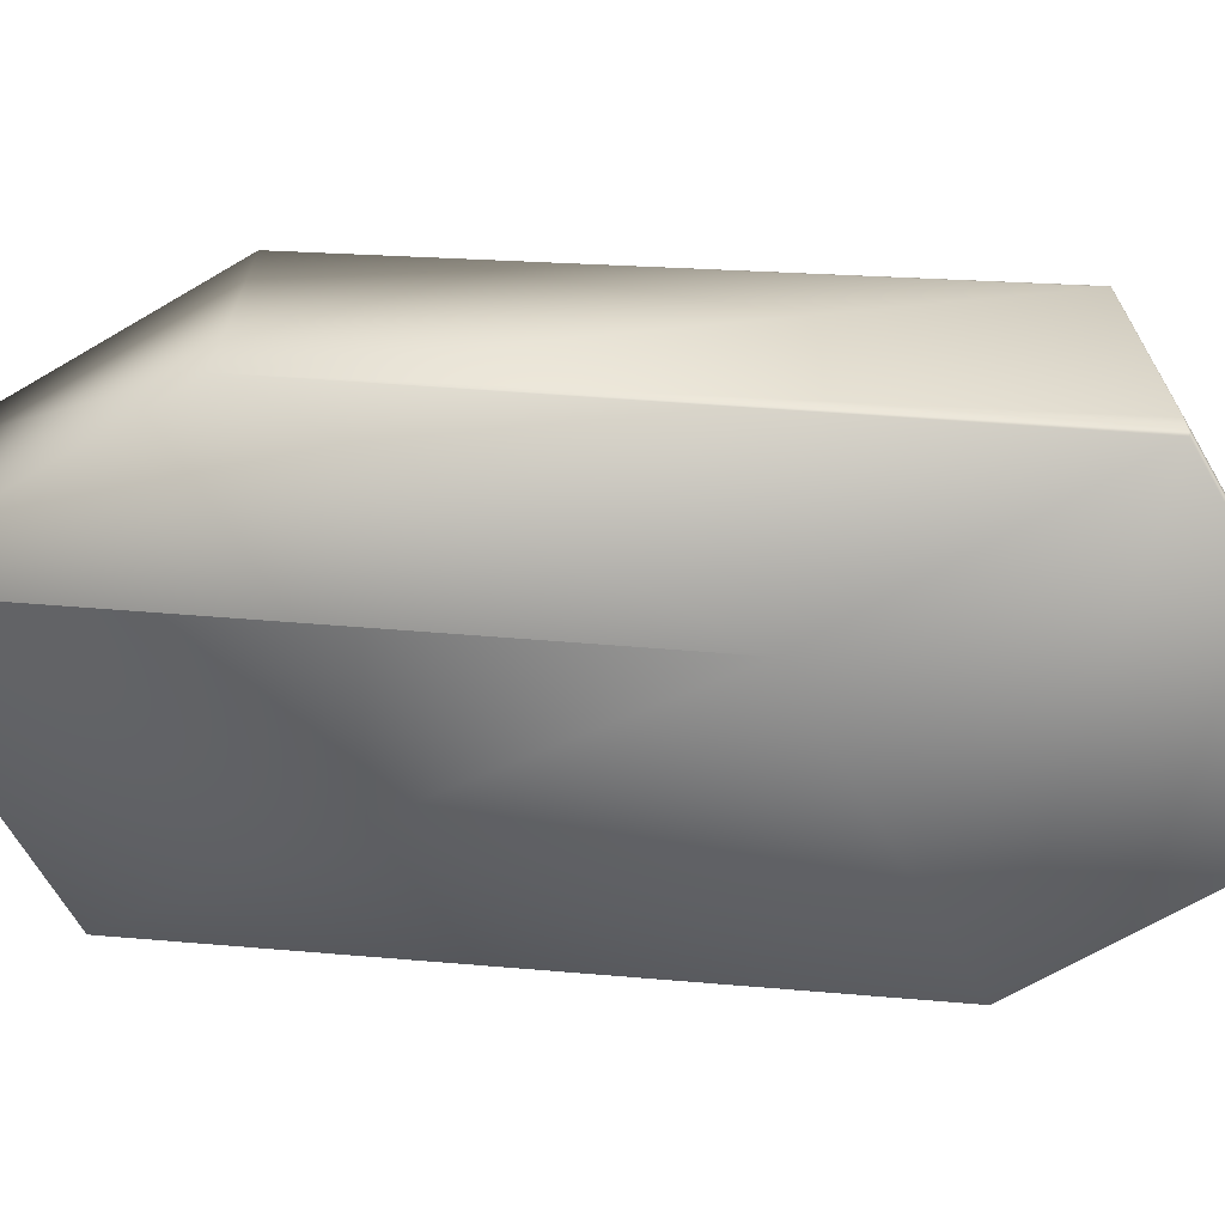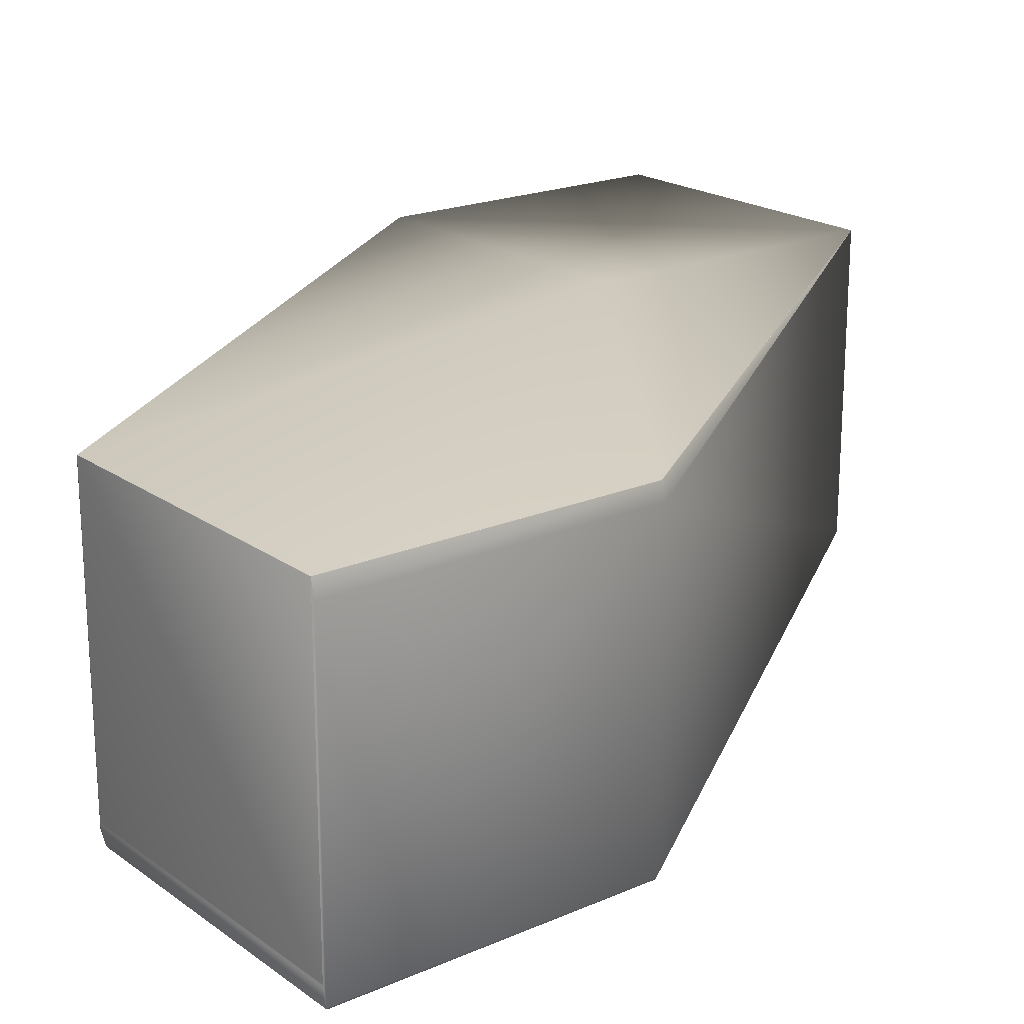
<metadata>
{"format":"obj","ext":"obj","renderer":"f3d","projection":"perspective","resolution":1024,"background":"white","views":[{"elev":-67.9,"azim":-59.6,"up":"+Y"},{"elev":20.2,"azim":51.8,"up":"+Y"}]}
</metadata>
<code>
v 0.04972 0.04471 0.3348
v 0.04972 0.04471 0.2348
v -0.05096 0.04471 0.3348
v 0.06 0.03257 0.5125
v 0.1623 0.03257 0.5125
v 0.1623 0.03257 0.4121
v 0.04939 0.04466 0.2348
v 0.04939 0.04466 0.2348
v 0.04939 -0.05534 0.2348
v 0.04952 0.04466 0.2348
v 0.04953 0.04466 0.2348
v 0.04954 0.04466 0.2348
v 0.04954 0.04466 0.2348
v 0.04955 0.04467 0.2348
v 0.04956 0.04467 0.2348
v 0.04956 0.04467 0.2348
v 0.04957 0.04467 0.2348
v 0.04958 0.04467 0.2348
v 0.04958 0.04467 0.2348
v 0.04959 0.04467 0.2348
v 0.0496 0.04467 0.2348
v 0.04961 0.04468 0.2348
v 0.04961 0.04468 0.2348
v 0.04962 0.04468 0.2348
v -0.05058 0.04466 0.2348
v 0.0494 0.04466 0.2348
v 0.04951 0.04466 0.2348
v 0.04952 0.04466 0.2348
v 0.0494 0.04466 0.2348
v 0.04949 0.04466 0.2348
v 0.0495 0.04466 0.2348
v 0.0495 0.04466 0.2348
v 0.04941 0.04466 0.2348
v 0.04948 0.04466 0.2348
v 0.04948 0.04466 0.2348
v 0.04941 0.04466 0.2348
v 0.04947 0.04466 0.2348
v 0.04942 0.04466 0.2348
v 0.04946 0.04466 0.2348
v 0.04947 0.04466 0.2348
v 0.04942 0.04466 0.2348
v 0.04945 0.04466 0.2348
v 0.04943 0.04466 0.2348
v 0.04945 0.04466 0.2348
v 0.04944 0.04466 0.2348
v 0.04944 0.04466 0.2348
v 0.04954 -0.05536 0.2348
v 0.04954 -0.05536 0.2348
v 0.0496 -0.05536 0.2348
v 0.04955 -0.05536 0.2348
v 0.04956 -0.05536 0.2348
v 0.04956 -0.05536 0.2348
v 0.04957 -0.05536 0.2348
v 0.04958 -0.05536 0.2348
v 0.04958 -0.05536 0.2348
v 0.04959 -0.05536 0.2348
v 0.04963 -0.05537 0.2348
v 0.04961 -0.05536 0.2348
v 0.04961 -0.05536 0.2348
v 0.04962 -0.05536 0.2348
v 0.04963 -0.05537 0.2348
v 0.04966 -0.05537 0.2348
v 0.04964 -0.05537 0.2348
v 0.04964 -0.05537 0.2348
v 0.04965 -0.05537 0.2348
v 0.04965 -0.05537 0.2348
v 0.04969 -0.05537 0.2348
v 0.04966 -0.05537 0.2348
v 0.04967 -0.05537 0.2348
v 0.04967 -0.05537 0.2348
v 0.04968 -0.05537 0.2348
v 0.04968 -0.05537 0.2348
v 0.0497 -0.05538 0.2348
v 0.04969 -0.05537 0.2348
v 0.04969 -0.05538 0.2348
v 0.0497 -0.05538 0.2348
v 0.0497 -0.05538 0.2348
v 0.04971 -0.05538 0.2348
v 0.0497 -0.05538 0.2348
v 0.04971 -0.05538 0.2348
v 0.04971 -0.05538 0.2348
v 0.04971 -0.05538 0.2348
v 0.04971 -0.05538 0.2348
v 0.04972 -0.05538 0.2348
v 0.04972 -0.05538 0.2348
v 0.04972 -0.05538 0.2348
v 0.04972 -0.05538 0.2348
v 0.04972 -0.05538 0.2348
v 0.04972 -0.05538 0.2348
v 0.04972 -0.05538 0.2348
v 0.04963 0.04468 0.2348
v 0.04963 0.04468 0.2348
v 0.04964 0.04468 0.2348
v 0.04972 -0.05538 0.2348
v 0.04964 0.04469 0.2348
v 0.04965 0.04469 0.2348
v 0.04965 0.04469 0.2348
v 0.04966 0.04469 0.2348
v 0.04966 0.04469 0.2348
v 0.04967 0.04469 0.2348
v 0.04967 0.04469 0.2348
v 0.04968 0.0447 0.2348
v 0.04968 0.0447 0.2348
v 0.04969 0.0447 0.2348
v 0.04969 0.0447 0.2348
v 0.04969 0.0447 0.2348
v 0.0497 0.0447 0.2348
v 0.0497 0.0447 0.2348
v 0.0497 0.04471 0.2348
v 0.0497 0.04471 0.2348
v 0.04971 0.04471 0.2348
v 0.04971 0.04471 0.2348
v 0.04971 0.04471 0.2348
v 0.04971 0.04471 0.2348
v 0.04971 0.04471 0.2348
v 0.04972 0.04471 0.2348
v 0.04972 0.04471 0.2348
v 0.04972 0.04471 0.2348
v 0.04972 0.04471 0.2348
v 0.04972 0.04471 0.2348
v 0.04972 0.04471 0.2348
v 0.04972 0.04471 0.2348
v 0.04972 0.04471 0.2348
v 0.04972 0.04471 0.2348
v 0.1627 0.02678 0.4113
v 0.1623 0.03256 0.4121
v 0.1624 0.03245 0.412
v 0.1623 0.03255 0.4121
v 0.1623 0.03256 0.4121
v 0.1623 0.03256 0.4121
v -0.05096 0.04471 0.2348
v 0.04939 -0.05534 0.2348
v 0.04972 -0.05538 0.2348
v 0.04942 -0.05534 0.2348
v 0.04942 -0.05534 0.2348
v 0.04944 -0.05535 0.2348
v 0.04945 -0.05535 0.2348
v 0.04945 -0.05535 0.2348
v 0.04946 -0.05535 0.2348
v 0.04947 -0.05535 0.2348
v 0.04947 -0.05535 0.2348
v 0.04948 -0.05535 0.2348
v 0.04948 -0.05535 0.2348
v 0.04949 -0.05535 0.2348
v 0.0495 -0.05535 0.2348
v 0.0495 -0.05535 0.2348
v 0.04951 -0.05535 0.2348
v 0.04952 -0.05535 0.2348
v 0.04952 -0.05535 0.2348
v 0.04953 -0.05536 0.2348
v -0.05061 -0.05535 0.2348
v -0.05058 -0.05535 0.2348
v -0.05058 -0.05535 0.2348
v -0.05058 -0.05535 0.2348
v -0.05059 -0.05535 0.2348
v -0.05059 -0.05535 0.2348
v -0.05059 -0.05535 0.2348
v -0.05059 -0.05535 0.2348
v -0.0506 -0.05535 0.2348
v -0.0506 -0.05535 0.2348
v -0.05061 -0.05535 0.2348
v 0.0494 -0.05534 0.2348
v 0.0494 -0.05534 0.2348
v 0.04941 -0.05534 0.2348
v 0.04941 -0.05534 0.2348
v 0.04943 -0.05534 0.2348
v 0.04944 -0.05534 0.2348
v 0.04972 -0.05538 0.2348
v 0.1627 -0.07414 0.4113
v 0.1622 -0.07496 0.4114
v -0.05094 -0.05538 0.2348
v -0.05094 -0.05538 0.2348
v -0.05095 -0.05538 0.2348
v -0.05095 -0.05538 0.2348
v -0.05095 -0.05538 0.2348
v -0.05096 -0.05538 0.2348
v -0.05096 -0.05538 0.2348
v -0.05096 -0.05538 0.2348
v -0.05096 -0.05538 0.2348
v -0.05096 -0.05538 0.2348
v -0.05096 -0.05538 0.2348
v -0.05096 -0.05538 0.2348
v -0.05096 -0.05538 0.2348
v 0.06198 -0.07496 0.4114
v -0.05062 -0.05535 0.2348
v -0.05062 -0.05535 0.2348
v -0.05063 -0.05536 0.2348
v -0.05064 -0.05536 0.2348
v -0.05065 -0.05536 0.2348
v -0.05066 -0.05536 0.2348
v -0.05067 -0.05536 0.2348
v -0.05067 -0.05536 0.2348
v -0.05069 -0.05536 0.2348
v -0.05069 -0.05536 0.2348
v -0.05071 -0.05536 0.2348
v -0.05072 -0.05536 0.2348
v -0.05073 -0.05536 0.2348
v -0.05074 -0.05536 0.2348
v -0.05075 -0.05536 0.2348
v -0.05076 -0.05536 0.2348
v -0.05077 -0.05537 0.2348
v -0.05078 -0.05537 0.2348
v -0.05079 -0.05537 0.2348
v -0.0508 -0.05537 0.2348
v -0.05081 -0.05537 0.2348
v -0.05083 -0.05537 0.2348
v -0.05083 -0.05537 0.2348
v -0.05085 -0.05537 0.2348
v -0.05087 -0.05537 0.2348
v -0.05091 -0.05538 0.2348
v -0.05091 -0.05538 0.2348
v -0.05092 -0.05538 0.2348
v -0.05092 -0.05538 0.2348
v -0.05093 -0.05538 0.2348
v -0.05094 -0.05538 0.2348
v -0.05096 -0.05538 0.3348
v 0.05962 0.03125 0.5124
v 0.05999 0.03256 0.5125
v 0.05999 0.03256 0.5125
v 0.05999 0.03256 0.5125
v -0.05063 0.04466 0.2348
v -0.05062 0.04466 0.2348
v -0.05062 0.04466 0.2348
v -0.05061 0.04466 0.2348
v -0.05063 0.04466 0.2348
v -0.05064 0.04466 0.2348
v -0.05065 0.04466 0.2348
v -0.05066 0.04467 0.2348
v -0.05067 0.04467 0.2348
v -0.05067 0.04467 0.2348
v -0.05069 0.04467 0.2348
v -0.05071 0.04467 0.2348
v -0.05074 0.04468 0.2348
v -0.05076 0.04468 0.2348
v -0.05078 0.04468 0.2348
v -0.05083 0.04469 0.2348
v -0.05085 0.04469 0.2348
v -0.05087 0.0447 0.2348
v -0.05093 0.04471 0.2348
v -0.05062 0.04466 0.2348
v -0.05061 0.04466 0.2348
v -0.05061 0.04466 0.2348
v -0.0506 0.04466 0.2348
v -0.05059 0.04466 0.2348
v -0.0506 0.04466 0.2348
v -0.05061 0.04466 0.2348
v -0.0506 0.04466 0.2348
v -0.0506 0.04466 0.2348
v -0.0506 0.04466 0.2348
v -0.05059 0.04466 0.2348
v -0.05059 0.04466 0.2348
v -0.05059 0.04466 0.2348
v -0.05059 0.04466 0.2348
v -0.05059 0.04466 0.2348
v -0.05059 0.04466 0.2348
v -0.05058 0.04466 0.2348
v -0.05096 0.04471 0.2348
v -0.05059 0.04466 0.2348
v -0.05058 0.04466 0.2348
v -0.05096 0.04471 0.2348
v -0.05063 -0.05534 0.2348
v -0.05062 -0.05534 0.2348
v -0.05061 -0.05534 0.2348
v -0.05061 -0.05534 0.2348
v -0.0506 -0.05534 0.2348
v -0.0506 -0.05534 0.2348
v -0.0506 -0.05534 0.2348
v -0.05059 -0.05534 0.2348
v -0.05059 -0.05534 0.2348
v -0.05059 -0.05534 0.2348
v -0.05059 -0.05535 0.2348
v -0.05096 -0.05538 0.2348
v -0.05069 0.04467 0.2348
v -0.05072 0.04467 0.2348
v -0.05073 0.04467 0.2348
v -0.05075 0.04468 0.2348
v -0.05077 0.04468 0.2348
v -0.05079 0.04468 0.2348
v -0.0508 0.04469 0.2348
v -0.05081 0.04469 0.2348
v -0.05083 0.04469 0.2348
v -0.05085 0.04469 0.2348
v -0.05087 0.04469 0.2348
v -0.05088 0.0447 0.2348
v -0.05089 0.0447 0.2348
v -0.0509 0.0447 0.2348
v -0.05091 0.0447 0.2348
v -0.05091 0.0447 0.2348
v -0.05092 0.0447 0.2348
v -0.05092 0.04471 0.2348
v -0.05094 0.04471 0.2348
v -0.05095 0.04471 0.2348
v -0.05094 0.04471 0.2348
v -0.05094 0.04471 0.2348
v -0.05095 0.04471 0.2348
v -0.05095 0.04471 0.2348
v -0.05096 0.04471 0.2348
v -0.05096 0.04471 0.2348
v -0.05096 0.04471 0.2348
v -0.05096 0.04471 0.2348
v -0.05096 0.04471 0.2348
v -0.05096 0.04471 0.2348
v 0.06198 -0.07496 0.5115
v 0.06141 -0.07414 0.512
v 0.05962 -0.06989 0.5124
v -0.05085 -0.05537 0.2348
v -0.05087 -0.05537 0.2348
v -0.05088 -0.05537 0.2348
v -0.05089 -0.05537 0.2348
v -0.0509 -0.05537 0.2348
v 0.1627 0.02678 0.512
v 0.1624 0.03245 0.5125
v 0.1624 0.03231 0.5125
v 0.1624 -0.06824 0.5125
v 0.1627 -0.07414 0.512
v 0.1624 0.03235 0.5125
v 0.1624 0.0324 0.5125
v 0.1624 0.03243 0.5125
v 0.1623 0.03246 0.5125
v 0.1623 0.03249 0.5125
v 0.1623 0.03251 0.5125
v 0.1623 0.03253 0.5125
v 0.1623 0.03254 0.5125
v 0.1623 0.03254 0.412
v 0.1624 -0.06818 0.5125
v 0.1624 -0.06813 0.5125
v 0.1624 -0.06808 0.5125
v 0.1623 -0.06804 0.5125
v 0.1623 -0.068 0.5125
v 0.06001 0.03249 0.5125
v 0.06 0.03251 0.5125
v 0.06 0.03253 0.5125
v 0.1623 0.03255 0.5125
v 0.05999 0.03254 0.5125
v 0.1623 0.03256 0.5125
v 0.05999 0.03255 0.5125
v 0.1623 0.03256 0.5125
v 0.1623 0.03256 0.5125
v 0.1622 -0.07496 0.5115
v 0.1622 -0.07419 0.5122
v 0.1624 -0.0691 0.5125
v 0.1624 -0.0683 0.5125
v 0.06172 -0.07419 0.5122
v 0.06023 -0.0691 0.5125
v 0.06006 -0.06818 0.5125
v 0.06004 -0.06813 0.5125
v 0.06003 -0.06808 0.5125
v 0.06002 -0.06804 0.5125
v 0.06001 -0.068 0.5125
v 0.06 -0.06795 0.5125
v 0.06 -0.06797 0.5125
f 1 2 3
f 1 3 4
f 1 5 6
f 1 6 2
f 1 4 5
f 7 8 9
f 7 10 8
f 7 11 10
f 7 12 11
f 7 13 12
f 7 14 13
f 7 15 14
f 7 16 15
f 7 17 16
f 7 18 17
f 7 19 18
f 7 20 19
f 7 21 20
f 7 22 21
f 7 23 22
f 7 24 23
f 7 2 24
f 7 9 25
f 7 25 2
f 8 26 9
f 8 27 26
f 8 28 27
f 8 10 28
f 26 29 9
f 26 30 29
f 26 31 30
f 26 32 31
f 26 27 32
f 29 33 9
f 29 34 33
f 29 35 34
f 29 30 35
f 33 36 9
f 33 37 36
f 33 34 37
f 36 38 9
f 36 39 38
f 36 40 39
f 36 37 40
f 38 41 9
f 38 42 41
f 38 39 42
f 41 43 9
f 41 44 43
f 41 42 44
f 43 45 9
f 43 46 45
f 43 44 46
f 45 46 9
f 46 44 9
f 44 42 9
f 42 39 9
f 39 40 9
f 40 37 9
f 37 34 9
f 34 35 9
f 35 30 9
f 30 31 9
f 31 32 9
f 32 27 9
f 27 28 47
f 27 48 9
f 27 47 48
f 28 10 49
f 28 50 47
f 28 51 50
f 28 52 51
f 28 53 52
f 28 54 53
f 28 55 54
f 28 56 55
f 28 49 56
f 10 11 57
f 10 58 49
f 10 59 58
f 10 60 59
f 10 61 60
f 10 57 61
f 11 12 62
f 11 63 57
f 11 64 63
f 11 65 64
f 11 66 65
f 11 62 66
f 12 13 67
f 12 68 62
f 12 69 68
f 12 70 69
f 12 71 70
f 12 72 71
f 12 67 72
f 13 14 73
f 13 74 67
f 13 75 74
f 13 76 75
f 13 77 76
f 13 73 77
f 14 15 78
f 14 79 73
f 14 80 79
f 14 81 80
f 14 82 81
f 14 83 82
f 14 78 83
f 15 16 84
f 15 85 78
f 15 86 85
f 15 84 86
f 16 17 87
f 16 88 84
f 16 87 88
f 17 18 89
f 17 89 87
f 18 19 89
f 19 20 90
f 19 90 89
f 20 21 90
f 21 22 90
f 22 23 90
f 23 24 90
f 24 91 90
f 24 2 91
f 91 92 90
f 91 2 92
f 92 93 94
f 92 2 93
f 92 94 90
f 93 95 94
f 93 2 95
f 95 96 94
f 95 2 96
f 96 97 94
f 96 2 97
f 97 98 94
f 97 2 98
f 98 99 94
f 98 2 99
f 99 100 94
f 99 2 100
f 100 101 94
f 100 2 101
f 101 102 94
f 101 2 102
f 102 103 94
f 102 2 103
f 103 104 94
f 103 2 104
f 104 105 94
f 104 2 105
f 105 106 94
f 105 2 106
f 106 107 94
f 106 2 107
f 107 108 94
f 107 2 108
f 108 109 94
f 108 2 109
f 109 110 94
f 109 2 110
f 110 111 94
f 110 2 111
f 111 112 94
f 111 2 112
f 112 113 94
f 112 2 113
f 113 114 94
f 113 2 114
f 114 115 94
f 114 2 115
f 115 116 94
f 115 2 116
f 116 117 94
f 116 2 117
f 117 118 94
f 117 2 118
f 118 119 94
f 118 2 119
f 119 120 94
f 119 2 120
f 120 121 94
f 120 2 121
f 121 122 94
f 121 2 122
f 122 123 94
f 122 2 123
f 123 124 125
f 123 2 124
f 123 125 94
f 124 2 126
f 124 127 125
f 124 128 127
f 124 129 128
f 124 130 129
f 124 126 130
f 2 25 131
f 2 131 3
f 2 6 126
f 9 132 133
f 9 134 132
f 9 135 134
f 9 136 135
f 9 137 136
f 9 138 137
f 9 139 138
f 9 140 139
f 9 141 140
f 9 142 141
f 9 143 142
f 9 144 143
f 9 145 144
f 9 146 145
f 9 147 146
f 9 148 147
f 9 149 148
f 9 150 149
f 9 48 150
f 9 133 151
f 9 152 25
f 9 153 152
f 9 154 153
f 9 155 154
f 9 156 155
f 9 157 156
f 9 158 157
f 9 159 158
f 9 160 159
f 9 161 160
f 9 151 161
f 132 162 133
f 132 163 162
f 132 164 163
f 132 165 164
f 132 134 165
f 162 163 133
f 163 164 133
f 164 165 133
f 165 134 133
f 134 135 133
f 135 166 133
f 135 136 166
f 166 167 133
f 166 136 167
f 167 136 133
f 136 137 133
f 137 138 133
f 138 139 133
f 139 140 133
f 140 141 133
f 141 142 133
f 142 143 133
f 143 144 133
f 144 145 133
f 145 146 133
f 146 147 133
f 147 148 133
f 148 149 133
f 149 150 133
f 150 48 133
f 48 47 133
f 47 50 133
f 50 51 133
f 51 52 133
f 52 53 133
f 53 54 133
f 54 55 133
f 55 56 133
f 56 49 133
f 49 58 133
f 58 59 133
f 59 60 133
f 60 61 133
f 61 57 133
f 57 63 133
f 63 64 133
f 64 65 133
f 65 66 133
f 66 62 133
f 62 68 133
f 68 69 133
f 69 70 133
f 70 71 133
f 71 72 133
f 72 67 133
f 67 74 133
f 74 75 133
f 75 76 133
f 76 77 133
f 77 73 133
f 73 79 133
f 79 80 133
f 80 81 133
f 81 82 133
f 82 83 133
f 83 78 133
f 78 85 133
f 85 86 133
f 86 84 133
f 84 88 133
f 88 87 133
f 87 89 133
f 89 90 133
f 90 94 133
f 94 168 133
f 94 125 169
f 94 170 168
f 94 169 170
f 168 171 133
f 168 172 171
f 168 173 172
f 168 174 173
f 168 175 174
f 168 176 175
f 168 177 176
f 168 178 177
f 168 179 178
f 168 180 179
f 168 181 180
f 168 182 181
f 168 183 182
f 168 170 184
f 168 184 183
f 133 185 151
f 133 186 185
f 133 187 186
f 133 188 187
f 133 189 188
f 133 190 189
f 133 191 190
f 133 192 191
f 133 193 192
f 133 194 193
f 133 195 194
f 133 196 195
f 133 197 196
f 133 198 197
f 133 199 198
f 133 200 199
f 133 201 200
f 133 202 201
f 133 203 202
f 133 204 203
f 133 205 204
f 133 206 205
f 133 207 206
f 133 208 207
f 133 209 208
f 133 210 209
f 133 211 210
f 133 212 211
f 133 213 212
f 133 214 213
f 133 215 214
f 133 171 215
f 3 131 216
f 3 216 217
f 3 217 218
f 3 218 219
f 3 219 220
f 3 220 4
f 221 222 223
f 221 224 222
f 221 223 225
f 221 225 226
f 221 226 227
f 221 227 228
f 221 228 229
f 221 229 230
f 221 230 231
f 221 231 232
f 221 232 233
f 221 233 234
f 221 234 235
f 221 235 236
f 221 236 237
f 221 237 238
f 221 238 239
f 221 239 224
f 222 224 240
f 222 240 223
f 224 241 242
f 224 243 241
f 224 244 243
f 224 242 240
f 224 239 244
f 241 245 246
f 241 243 245
f 241 246 242
f 245 243 247
f 245 247 246
f 243 248 249
f 243 244 248
f 243 249 247
f 248 250 251
f 248 244 250
f 248 251 249
f 250 244 252
f 250 252 251
f 244 253 254
f 244 255 253
f 244 256 255
f 244 254 252
f 244 239 257
f 244 257 256
f 253 255 258
f 253 258 254
f 255 256 259
f 255 259 258
f 256 25 259
f 256 257 25
f 25 257 260
f 25 260 131
f 25 261 259
f 25 262 261
f 25 263 262
f 25 264 263
f 25 265 264
f 25 266 265
f 25 267 266
f 25 268 267
f 25 269 268
f 25 270 269
f 25 271 270
f 25 152 271
f 259 261 258
f 258 261 254
f 254 261 252
f 252 261 251
f 251 261 249
f 249 261 247
f 247 261 246
f 246 261 242
f 242 261 240
f 240 261 223
f 223 261 225
f 225 261 272
f 225 272 226
f 226 272 227
f 227 272 228
f 228 272 229
f 229 272 230
f 230 272 231
f 231 273 232
f 231 272 273
f 273 272 232
f 232 274 233
f 232 272 274
f 274 275 233
f 274 272 275
f 275 272 233
f 233 276 234
f 233 272 276
f 276 272 234
f 234 277 235
f 234 272 277
f 277 272 235
f 235 278 279
f 235 279 280
f 235 280 236
f 235 272 278
f 278 272 279
f 279 272 280
f 280 281 236
f 280 272 281
f 281 272 236
f 236 282 237
f 236 272 282
f 282 272 237
f 237 283 238
f 237 272 283
f 283 272 238
f 238 284 285
f 238 285 286
f 238 286 287
f 238 287 239
f 238 272 284
f 284 272 285
f 285 272 286
f 286 272 287
f 287 288 289
f 287 289 290
f 287 290 239
f 287 272 288
f 288 272 289
f 289 272 290
f 290 272 239
f 239 291 292
f 239 292 257
f 239 272 291
f 291 293 294
f 291 294 292
f 291 272 293
f 293 272 294
f 294 272 292
f 292 295 296
f 292 296 297
f 292 297 257
f 292 272 295
f 295 272 296
f 296 298 297
f 296 272 298
f 298 299 300
f 298 300 297
f 298 272 299
f 299 272 300
f 300 301 297
f 300 272 301
f 301 302 297
f 301 131 302
f 301 272 131
f 297 302 257
f 302 131 257
f 257 131 260
f 131 272 216
f 216 272 184
f 216 303 304
f 216 304 305
f 216 305 217
f 216 184 303
f 261 262 186
f 261 186 187
f 261 187 188
f 261 188 189
f 261 189 190
f 261 190 191
f 261 191 192
f 261 192 193
f 261 193 194
f 261 194 195
f 261 195 196
f 261 196 197
f 261 197 198
f 261 198 199
f 261 199 200
f 261 200 201
f 261 201 202
f 261 202 203
f 261 203 204
f 261 204 205
f 261 205 206
f 261 206 207
f 261 207 208
f 261 208 306
f 261 306 307
f 261 307 209
f 261 209 308
f 261 308 309
f 261 309 310
f 261 310 210
f 261 210 211
f 261 211 212
f 261 212 213
f 261 213 214
f 261 214 215
f 261 215 171
f 261 171 172
f 261 172 272
f 262 263 185
f 262 185 186
f 263 264 151
f 263 151 185
f 264 265 161
f 264 161 151
f 265 266 160
f 265 160 161
f 266 267 159
f 266 159 160
f 267 268 158
f 267 158 159
f 268 269 157
f 268 157 158
f 269 270 156
f 269 156 157
f 270 271 155
f 270 155 156
f 271 152 154
f 271 154 155
f 152 153 154
f 208 209 306
f 306 209 307
f 209 309 308
f 209 210 309
f 309 210 310
f 172 173 272
f 173 174 272
f 174 175 272
f 175 176 272
f 176 177 272
f 177 178 272
f 178 179 272
f 179 180 272
f 180 181 272
f 181 182 272
f 182 183 272
f 183 184 272
f 311 312 313
f 311 313 314
f 311 125 127
f 311 127 312
f 311 315 125
f 311 314 315
f 312 316 313
f 312 317 316
f 312 318 317
f 312 319 318
f 312 320 319
f 312 321 320
f 312 322 321
f 312 323 322
f 312 127 324
f 312 324 323
f 313 316 325
f 313 325 314
f 316 317 326
f 316 326 325
f 317 318 327
f 317 327 326
f 318 319 328
f 318 328 327
f 319 320 329
f 319 329 328
f 320 321 330
f 320 330 329
f 321 322 331
f 321 331 330
f 322 323 332
f 322 332 331
f 323 333 334
f 323 324 128
f 323 128 333
f 323 334 332
f 333 335 336
f 333 128 129
f 333 129 335
f 333 336 334
f 335 337 218
f 335 129 130
f 335 130 337
f 335 218 336
f 337 338 219
f 337 130 126
f 337 126 338
f 337 219 218
f 338 5 220
f 338 126 6
f 338 6 5
f 338 220 219
f 5 4 220
f 125 315 169
f 127 128 324
f 339 315 340
f 339 340 303
f 339 170 169
f 339 169 315
f 339 303 170
f 315 341 340
f 315 342 341
f 315 314 342
f 340 341 343
f 340 343 303
f 341 342 314
f 341 314 325
f 341 325 344
f 341 344 343
f 325 326 345
f 325 345 344
f 326 327 346
f 326 346 345
f 327 328 347
f 327 347 346
f 328 329 348
f 328 348 347
f 329 330 349
f 329 349 348
f 170 303 184
f 217 332 334
f 217 334 336
f 217 336 218
f 217 305 350
f 217 350 332
f 330 331 351
f 330 351 349
f 331 332 350
f 331 350 351
f 303 343 304
f 304 343 305
f 343 344 305
f 305 344 346
f 305 346 347
f 305 347 348
f 305 348 349
f 305 349 351
f 305 351 350
f 344 345 346

</code>
